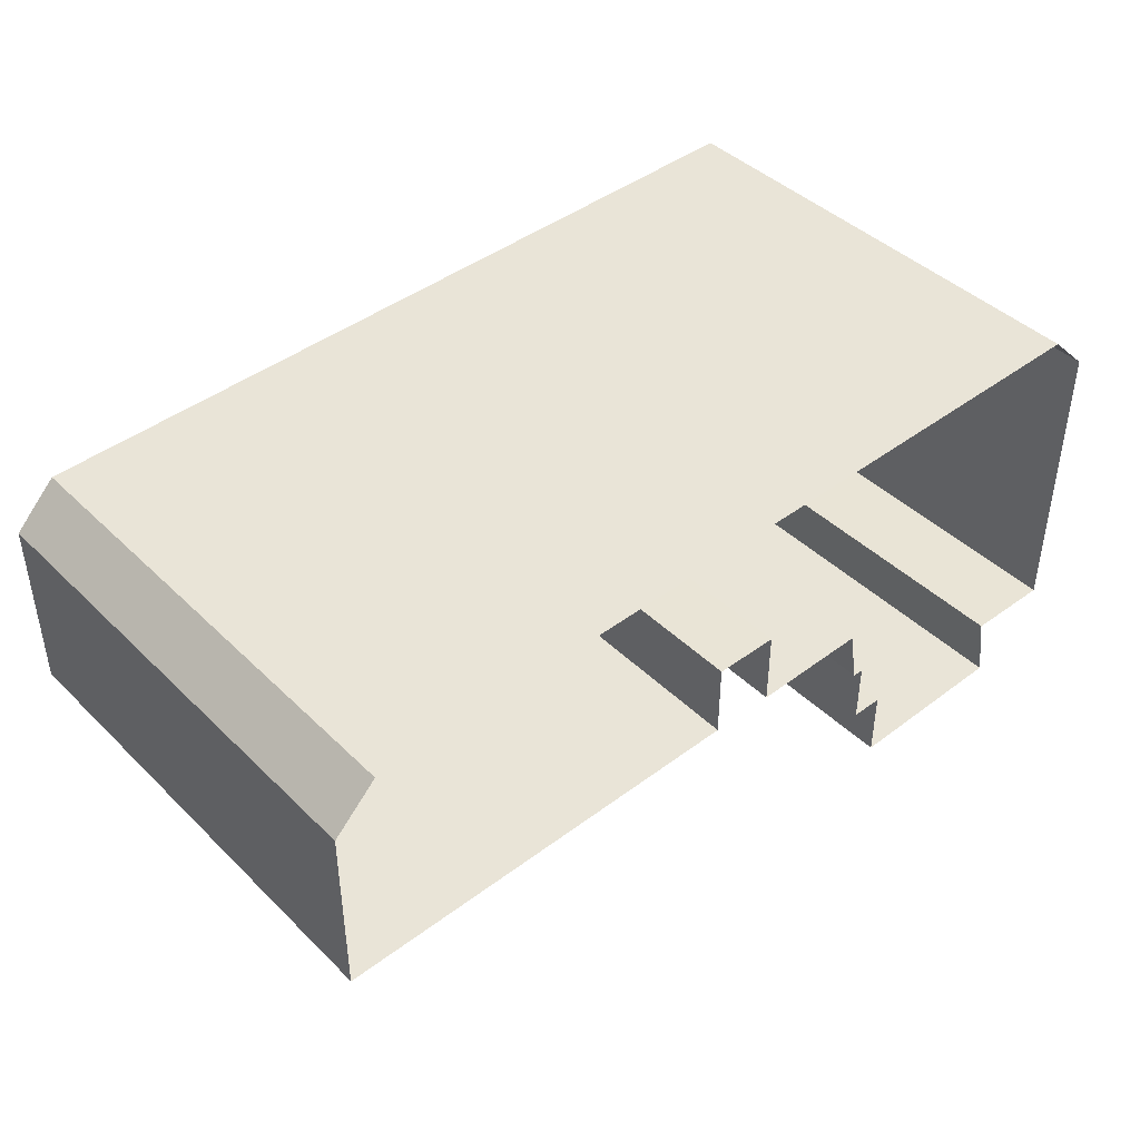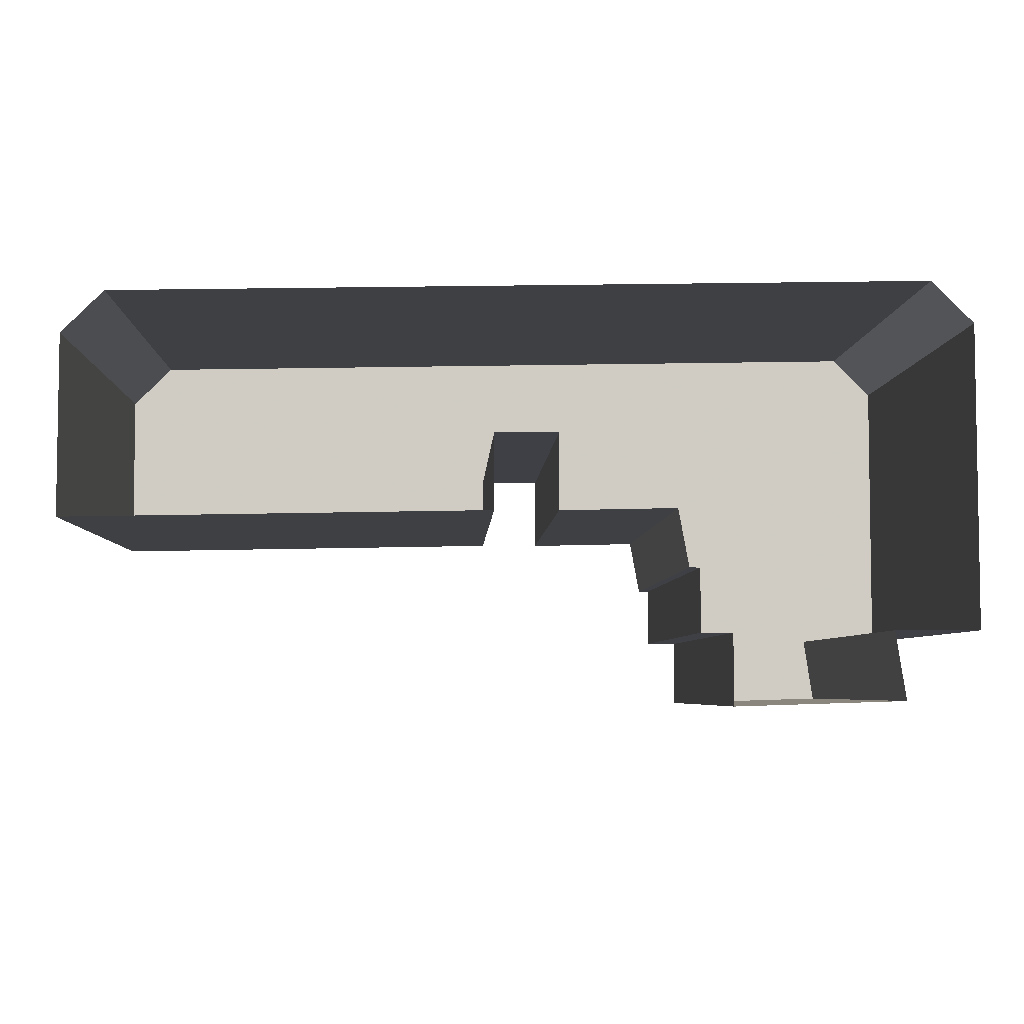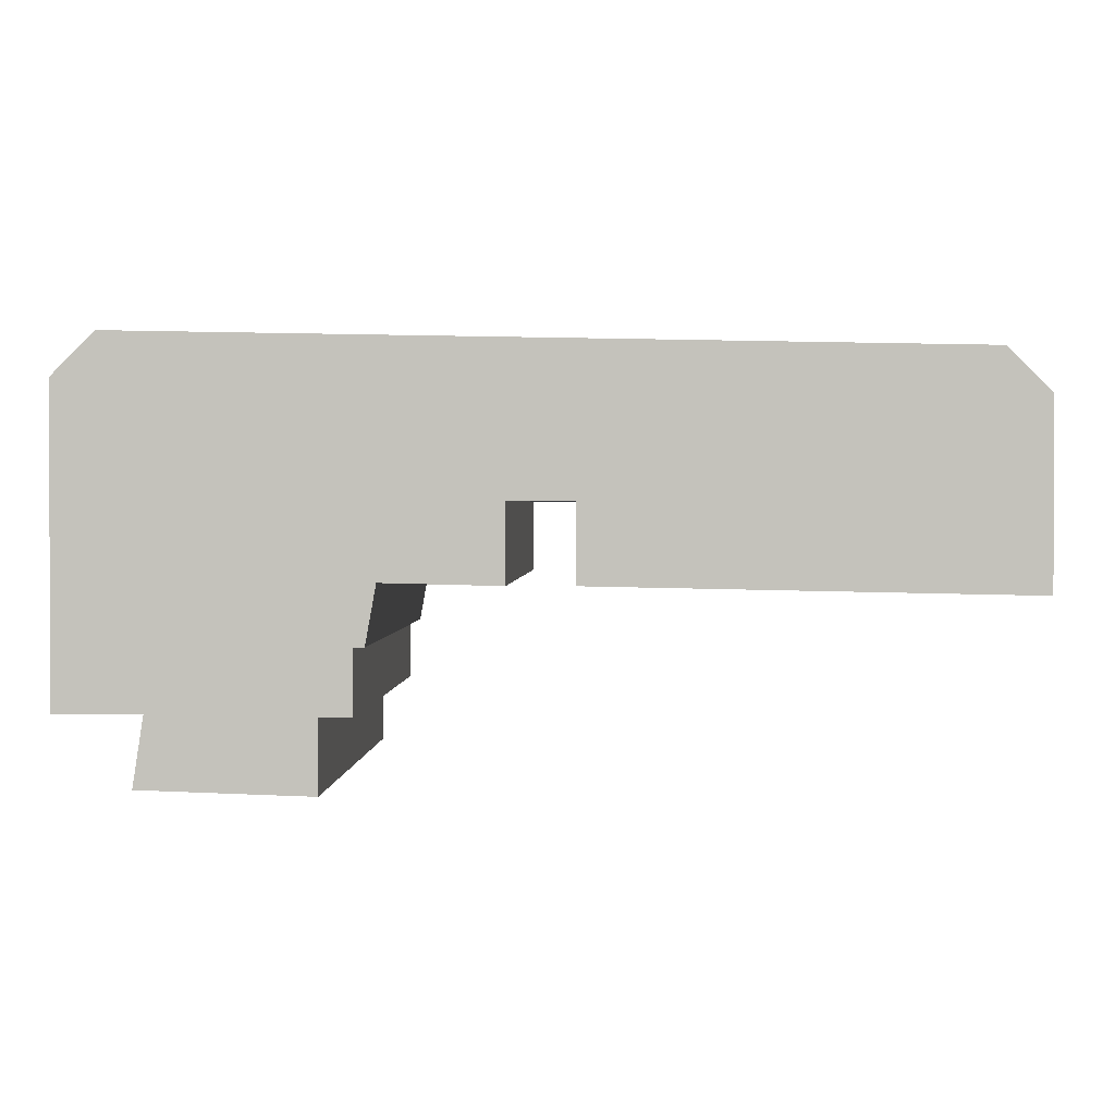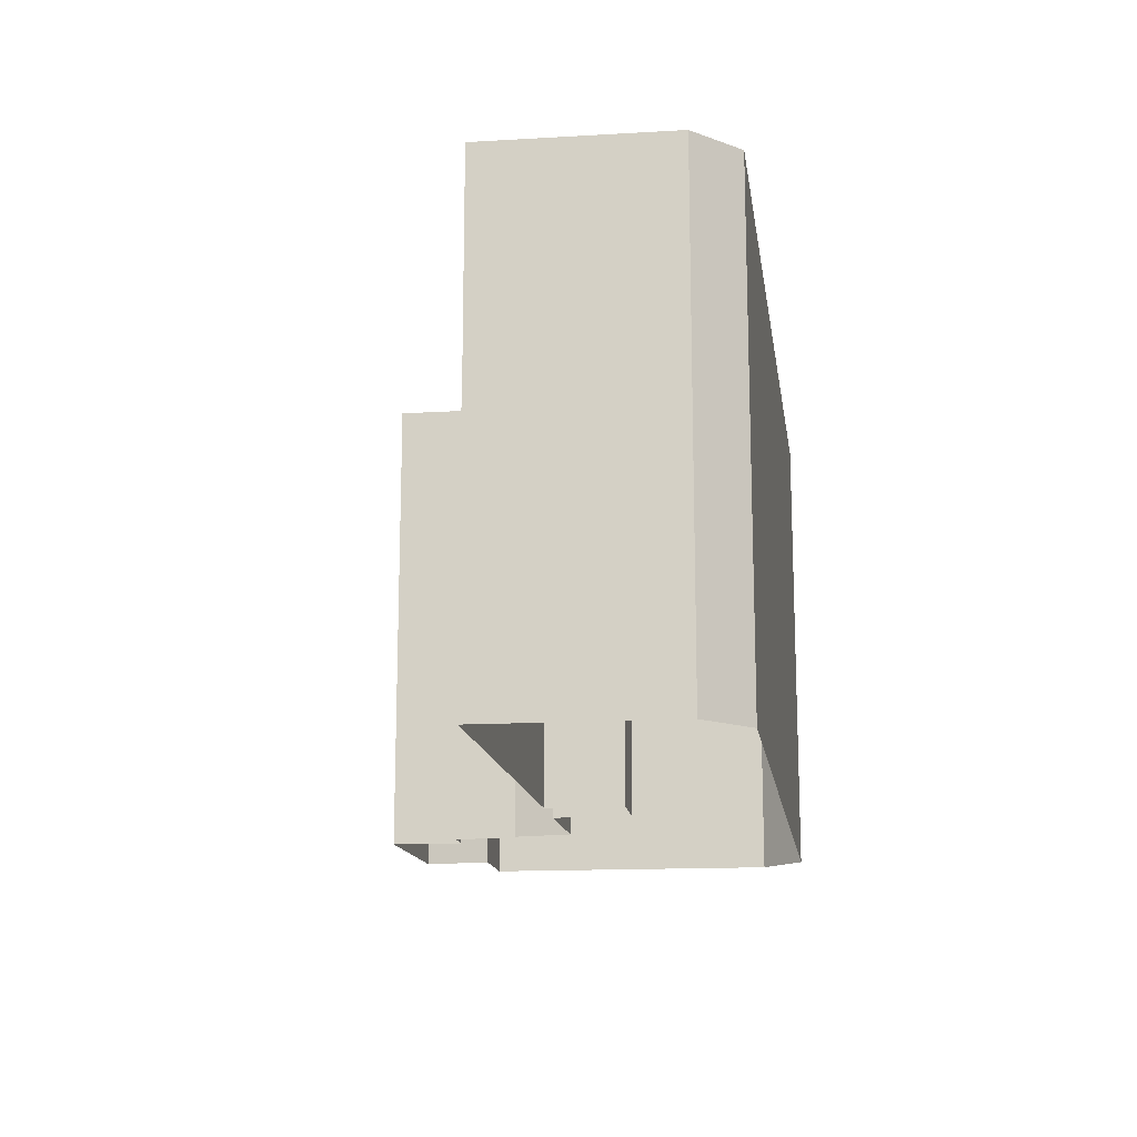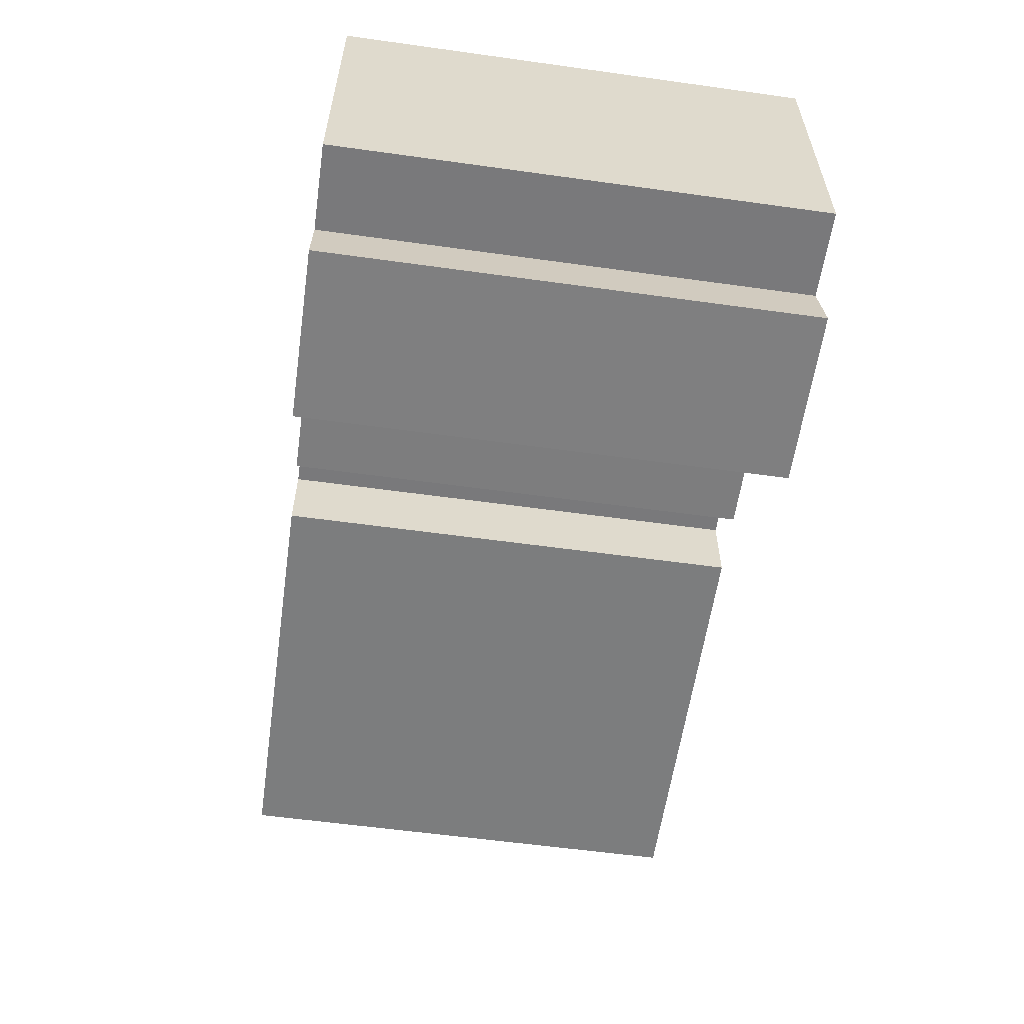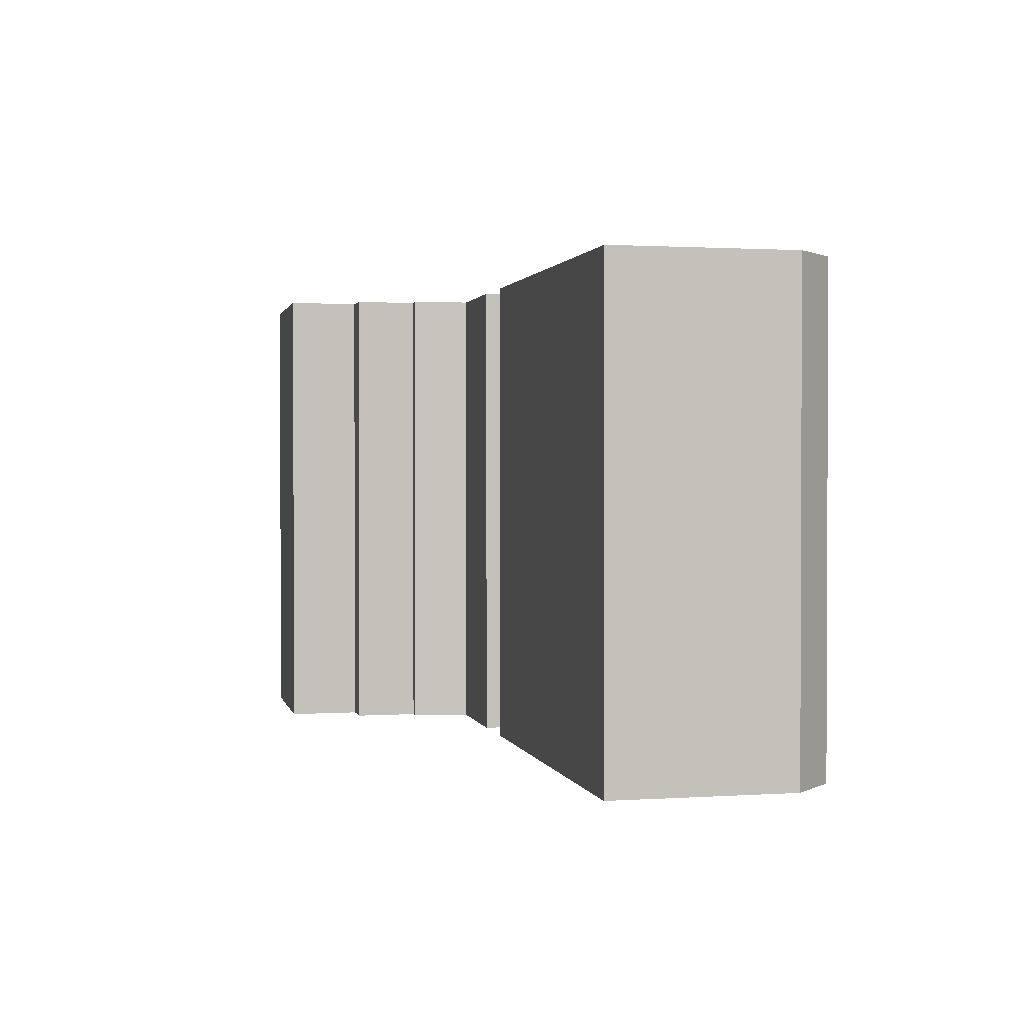
<metadata>
{"format":"obj","ext":"obj","renderer":"f3d","projection":"perspective","resolution":1024,"background":"white","views":[{"elev":42.7,"azim":-41.1,"up":"+Z"},{"elev":-5.2,"azim":-2.2,"up":"+Z"},{"elev":1.4,"azim":-177.7,"up":"+Z"},{"elev":-14.8,"azim":-82.9,"up":"+Y"},{"elev":-57.9,"azim":81.8,"up":"+Z"},{"elev":1.3,"azim":-103.6,"up":"+Y"}]}
</metadata>
<code>
v -50 0 -1
v -50 0 16
v -46 0 20
v 31 0 21.5
v 35 0 17.5
v 35 0 -11.25
v 27 0 -11.25
v 28 0 -17.75
v 12 0 -18.25
v 12 0 -11.5
v 9 0 -11.5
v 9 0 -5.5
v 8 0 -5.5
v 7 0 0
v -4 0 -0.25
v -4 0 7
v -10 0 7
v -10 0 -0.25
v -50 0 -1
v -50 45 -1
v -50 45 16
v -46 45 20
v 31 45 21.5
v 35 45 17.5
v 35 45 -11.25
v 27 45 -11.25
v 28 45 -17.75
v 12 45 -18.25
v 12 45 -11.5
v 9 45 -11.5
v 9 45 -5.5
v 8 45 -5.5
v 7 45 0
v -4 45 -0.25
v -4 45 7
v -10 45 7
v -10 45 -0.25
v -50 45 -1
v -50 45 -1
v -50 45 7.5
v -50 45 16
v -48 45 18
v -46 45 20
v -7.5 45 20.75
v 31 45 21.5
v 33 45 19.5
v 35 45 17.5
v 35 45 3.125
v 35 45 -11.25
v 31 45 -11.25
v 27 45 -11.25
v 27.5 45 -14.5
v 28 45 -17.75
v 20 45 -18
v 12 45 -18.25
v 12 45 -14.88
v 12 45 -11.5
v 10.5 45 -11.5
v 9 45 -11.5
v 9 45 -8.5
v 9 45 -5.5
v 8 45 -5.5
v 7.5 45 -2.75
v 7 45 0
v 1.5 45 -0.125
v -4 45 -0.25
v -4 45 3.375
v -4 45 7
v -7 45 7
v -10 45 7
v -10 45 3.375
v -10 45 -0.25
v -30 45 -0.625
v -40 45 -0.8125
v -26.75 45 20.38
v -43.75 45 11.75
v 11.75 45 21.12
v 25.81 45 10.31
v 35 45 -4.062
v 22.51 45 -13.6
v 11.25 45 -9.25
v 9 45 -7
v 7.75 45 -4.125
v 16.31 45 0.2727
v 4.077 45 7.55
v -5.5 45 13.94
v -20 45 -0.4375
v -36.38 45 20.19
v -44.09 45 16.09
v 35 45 10.31
v 29.97 45 14.47
v 29 45 -5.43
v 17.13 45 -13.19
v 12 45 -6.25
v 10.45 45 -2.923
v -16.42 45 5.188
v 21.38 45 21.31
v 21.43 45 -6.082
v 15.65 45 -9.032
v -17.12 45 20.56
f 20 1 2
f 2 21 20
f 21 2 3
f 3 22 21
f 22 3 4
f 4 23 22
f 23 4 5
f 5 24 23
f 24 5 6
f 6 25 24
f 25 6 7
f 7 26 25
f 26 7 8
f 8 27 26
f 27 8 9
f 9 28 27
f 28 9 10
f 10 29 28
f 29 10 11
f 11 30 29
f 30 11 12
f 12 31 30
f 31 12 13
f 13 32 31
f 32 13 14
f 14 33 32
f 33 14 15
f 15 34 33
f 34 15 16
f 16 35 34
f 35 16 17
f 17 36 35
f 36 17 18
f 18 37 36
f 37 18 19
f 19 38 37
f 38 19 1
f 1 20 38
f 58 59 60
f 65 66 67
f 39 40 74
f 40 41 76
f 74 40 76
f 73 74 76
f 49 50 79
f 51 52 80
f 52 53 80
f 53 54 80
f 57 58 81
f 58 60 81
f 60 82 81
f 61 62 83
f 77 78 84
f 64 65 85
f 65 67 85
f 67 68 85
f 77 84 85
f 64 85 84
f 68 69 86
f 69 70 86
f 68 86 85
f 77 86 44
f 77 85 86
f 73 88 75
f 76 88 73
f 41 42 89
f 41 89 76
f 42 43 89
f 76 89 88
f 88 89 43
f 48 78 90
f 46 47 91
f 45 46 91
f 78 91 90
f 47 90 91
f 50 51 92
f 50 92 79
f 48 92 78
f 78 92 84
f 48 79 92
f 54 55 93
f 55 56 93
f 54 93 80
f 56 57 93
f 81 82 94
f 61 94 82
f 63 95 83
f 83 95 61
f 63 64 95
f 64 84 95
f 94 61 95
f 84 94 95
f 70 71 96
f 71 72 96
f 72 87 96
f 73 75 96
f 73 96 87
f 91 97 45
f 77 97 78
f 78 97 91
f 80 98 51
f 51 98 92
f 84 92 98
f 80 93 98
f 81 99 57
f 57 99 93
f 81 94 99
f 93 99 98
f 84 99 94
f 98 99 84
f 70 100 86
f 86 100 44
f 70 96 100
f 75 100 96

</code>
